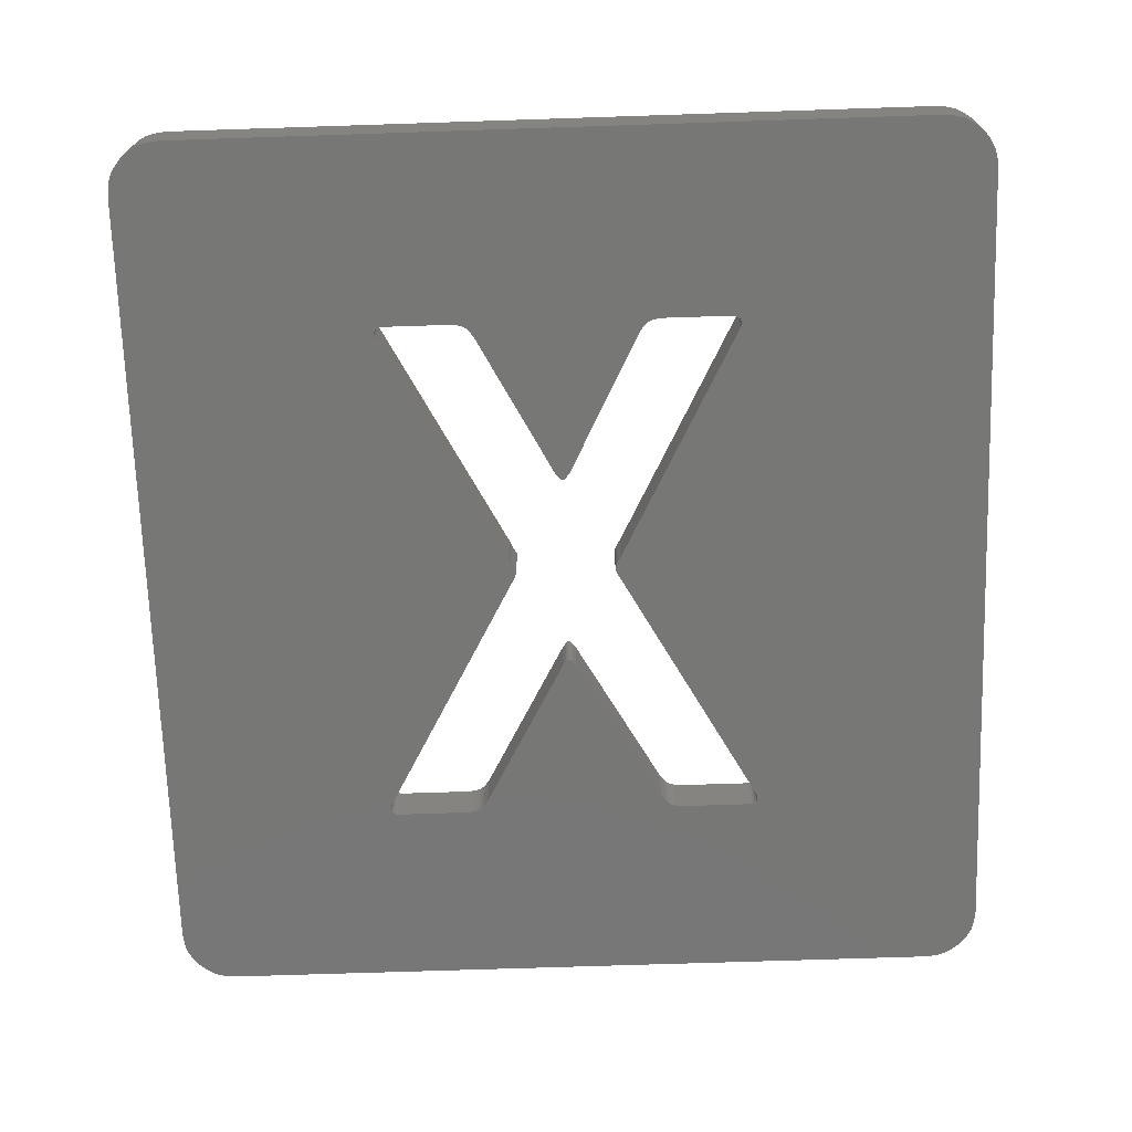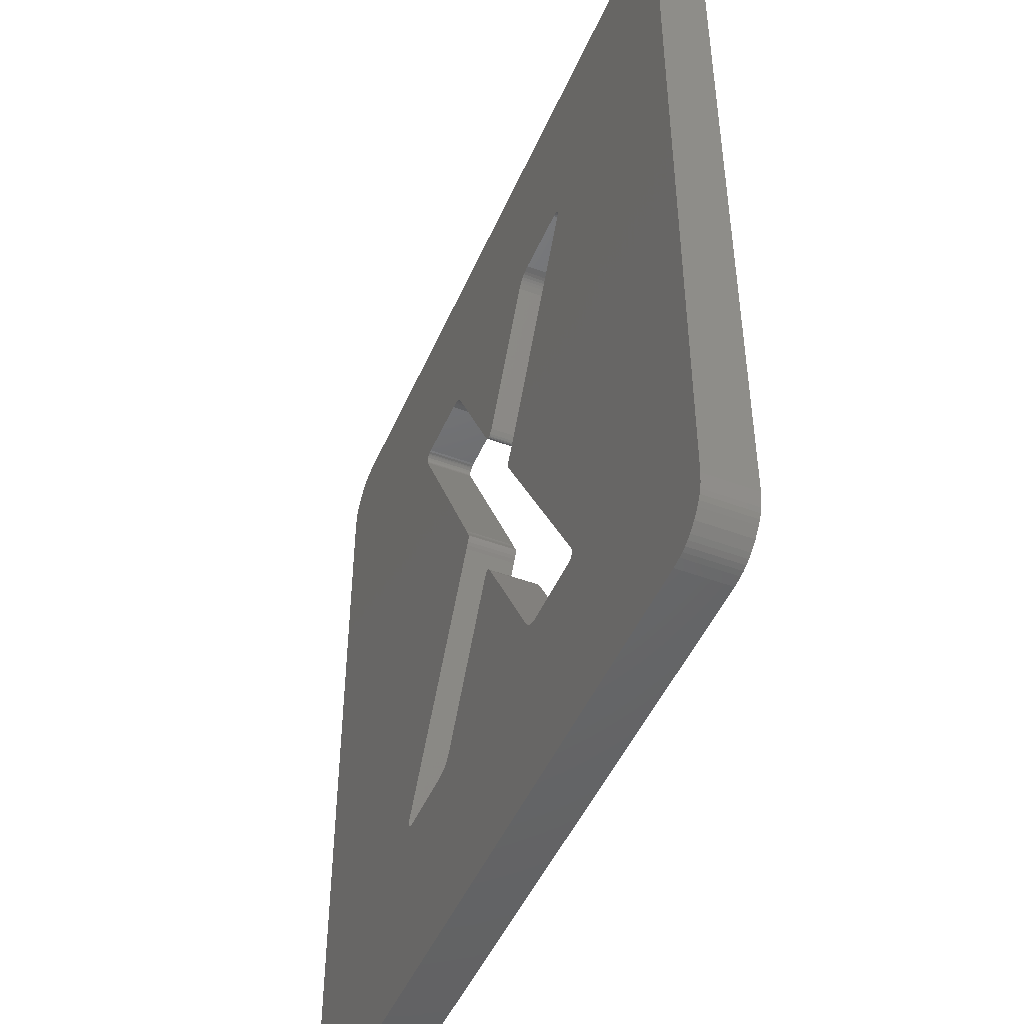
<metadata>
{"format":"stl","ext":"stl","renderer":"f3d","projection":"perspective","resolution":1024,"background":"white","views":[{"elev":-69.8,"azim":-178.1,"up":"+Z"},{"elev":-47.8,"azim":-112.8,"up":"+Y"}]}
</metadata>
<code>
# stl→obj: 397 verts, 926 faces
v 528.5 162.4 3
v 528.6 162.6 3
v 528.5 162.4 0
v 528.6 162.6 0
v 530.6 164 3
v 530.9 164.1 3
v 530.6 164 0
v 530.9 164.1 0
v 531.3 164.1 3
v 531.3 164.1 0
v 564.6 122.1 3
v 564.6 122.1 0
v 564.6 122 1.5
v 564.6 122 0
v 564.5 122 0
v 564.5 122 1.5
v 564.4 121.9 0
v 564.4 121.9 1.5
v 564.3 121.9 0
v 564.3 121.9 1.5
v 564.2 121.9 0
v 564.2 121.9 3
v 564.3 121.9 3
v 564.4 121.9 3
v 564.5 122 3
v 564.6 122 3
v 564.6 122.6 3
v 564.6 122.6 0
v 564.7 122.5 1.5
v 564.7 122.5 0
v 564.7 122.4 0
v 564.7 122.4 1.5
v 564.7 122.3 0
v 564.7 122.3 1.5
v 564.7 122.3 3
v 564.7 122.4 3
v 564.7 122.5 3
v 556.6 137 0
v 556.6 137 3
v 556.3 137.8 0
v 556.3 137.6 0
v 556.3 137.8 3
v 556.3 137.6 3
v 556.4 137.4 0
v 556.4 137.4 3
v 556.5 137.2 0
v 556.5 137.2 3
v 556.3 137.9 0
v 556.3 137.9 3
v 556.5 138.2 0
v 556.4 138.1 0
v 556.5 138.2 3
v 556.4 138.1 3
v 556.4 138 0
v 556.4 138 3
v 556.4 137.9 0
v 556.4 137.9 3
v 556.7 138.6 0
v 556.7 138.5 0
v 556.7 138.6 3
v 556.7 138.5 3
v 556.6 138.4 0
v 556.6 138.4 3
v 556.6 138.3 0
v 556.6 138.3 3
v 563.9 152.3 0
v 563.9 152.3 3
v 563.9 152.8 3
v 563.9 152.8 0
v 563.9 152.7 1.5
v 563.9 152.7 0
v 563.9 152.6 0
v 563.9 152.6 1.5
v 563.9 152.5 0
v 563.9 152.5 1.5
v 563.9 152.4 0
v 563.9 152.4 1.5
v 563.9 152.4 3
v 563.9 152.5 3
v 563.9 152.6 3
v 563.9 152.7 3
v 563.4 153 3
v 563.4 153 0
v 563.5 153 1.5
v 563.5 153 0
v 563.6 153 0
v 563.6 153 1.5
v 563.7 152.9 0
v 563.7 152.9 1.5
v 563.8 152.9 0
v 563.8 152.9 1.5
v 563.8 152.9 3
v 563.7 152.9 3
v 563.6 153 3
v 563.5 153 3
v 559.4 153 0
v 559.4 153 3
v 558.2 152.3 0
v 558.4 152.6 0
v 558.2 152.3 3
v 558.4 152.6 3
v 558.5 152.7 0
v 558.5 152.7 3
v 558.7 152.8 0
v 558.7 152.8 3
v 558.9 152.9 0
v 558.9 152.9 3
v 559 153 0
v 559 153 3
v 553.7 143.8 0
v 553.7 143.8 3
v 553.1 143.5 0
v 553.1 143.5 1
v 552.9 143.8 0
v 553.1 143.5 2
v 552.9 143.8 3
v 553.1 143.5 3
v 553.2 143.5 2
v 553.2 143.5 3
v 553.3 143.4 2
v 553.3 143.4 3
v 553.4 143.4 2
v 553.4 143.4 3
v 553.4 143.5 2
v 553.4 143.5 3
v 553.5 143.5 2
v 553.5 143.5 3
v 553.5 143.5 1
v 553.5 143.5 0
v 553.4 143.5 1
v 553.4 143.5 0
v 553.4 143.4 1
v 553.4 143.4 0
v 553.3 143.4 1
v 553.3 143.4 0
v 553.2 143.5 1
v 553.2 143.5 0
v 548.5 152.3 0
v 548.5 152.3 3
v 547.3 153 0
v 547.7 153 0
v 547.3 153 3
v 547.7 153 3
v 547.9 152.9 0
v 547.9 152.9 3
v 548 152.8 0
v 548 152.8 3
v 548.2 152.7 0
v 548.2 152.7 3
v 548.3 152.6 0
v 548.3 152.6 3
v 543.3 153 0
v 543.3 153 3
v 542.8 152.8 3
v 542.8 152.8 0
v 542.9 152.9 1.5
v 542.9 152.9 0
v 543 152.9 0
v 543 152.9 1.5
v 543 153 0
v 543 153 1.5
v 543.1 153 0
v 543.1 153 1.5
v 543.1 153 3
v 543 153 3
v 543 152.9 3
v 542.9 152.9 3
v 542.8 152.3 3
v 542.8 152.3 0
v 542.7 152.4 1.5
v 542.7 152.4 0
v 542.7 152.5 0
v 542.7 152.5 1.5
v 542.7 152.6 0
v 542.7 152.6 1.5
v 542.7 152.7 0
v 542.7 152.7 1.5
v 542.7 152.7 3
v 542.7 152.6 3
v 542.7 152.5 3
v 542.7 152.4 3
v 550 138.4 0
v 550 138.4 3
v 550.4 137.7 0
v 550.3 137.9 0
v 550.4 137.7 3
v 550.3 137.9 3
v 550.2 138.1 0
v 550.2 138.1 3
v 550.1 138.3 0
v 550.1 138.3 3
v 550.3 137.5 0
v 550.3 137.6 0
v 550.3 137.5 3
v 550.3 137.6 3
v 550.2 137.2 0
v 550.2 137.3 0
v 550.2 137.2 3
v 550.2 137.3 3
v 550.2 137.4 0
v 550.2 137.4 3
v 549.9 136.9 0
v 550 137 0
v 549.9 136.9 3
v 550 137 3
v 550 137.1 0
v 550 137.1 3
v 550.1 137.2 0
v 550.1 137.2 3
v 542 122.6 0
v 542 122.6 3
v 542 122.1 3
v 542 122.1 0
v 542 122.3 1.5
v 542 122.3 0
v 542 122.4 0
v 542 122.4 1.5
v 542 122.5 0
v 542 122.5 1.5
v 542 122.5 3
v 542 122.4 3
v 542 122.3 3
v 542.5 121.9 3
v 542.5 121.9 0
v 542.3 121.9 1.5
v 542.3 121.9 0
v 542.2 122 0
v 542.2 122 1.5
v 542.1 122 0
v 542.1 122 1.5
v 542.1 122 3
v 542.2 122 3
v 542.3 121.9 3
v 546.7 121.9 0
v 546.7 121.9 3
v 547.9 122.6 0
v 547.7 122.3 0
v 547.9 122.6 3
v 547.7 122.3 3
v 547.5 122.2 0
v 547.5 122.2 3
v 547.4 122.1 0
v 547.4 122.1 3
v 547.2 122 0
v 547.2 122 3
v 547 122 0
v 547 122 3
v 552.9 131.5 0
v 552.9 131.5 3
v 553.7 131.5 3
v 553.7 131.5 0
v 553.6 131.7 1.5
v 553.6 131.7 0
v 553.5 131.8 0
v 553.5 131.8 1.5
v 553.5 131.9 0
v 553.5 131.9 1.5
v 553.4 131.9 0
v 553.4 131.9 1.5
v 553.3 131.9 0
v 553.3 131.9 1.5
v 553.2 131.9 0
v 553.2 131.9 1.5
v 553.1 131.8 0
v 553.1 131.8 1.5
v 553 131.7 0
v 553 131.7 1.5
v 553 131.7 3
v 553.1 131.8 3
v 553.2 131.9 3
v 553.3 131.9 3
v 553.4 131.9 3
v 553.5 131.9 3
v 553.5 131.8 3
v 553.6 131.7 3
v 558.7 122.6 0
v 558.7 122.6 3
v 560 121.9 0
v 559.6 122 0
v 560 121.9 3
v 559.6 122 3
v 559.4 122 0
v 559.4 122 3
v 559.2 122.1 0
v 559.2 122.1 3
v 559.1 122.2 0
v 559.1 122.2 3
v 558.9 122.3 0
v 558.9 122.3 3
v 528.4 162.1 0
v 528.3 161.8 0
v 528.4 162.1 3
v 528.3 161.8 3
v 528.3 161.6 0
v 528.3 161.6 3
v 528.2 161.3 0
v 528.2 161.3 3
v 528.2 161 0
v 528.2 161 3
v 529.6 163.6 0
v 529.3 163.4 0
v 529.6 163.6 3
v 529.3 163.4 3
v 529.1 163.2 0
v 529.1 163.2 3
v 528.8 162.9 0
v 528.8 162.9 3
v 528.4 162.2 3
v 528.4 162.2 0
v 528.5 162.2 3
v 528.5 162.2 0
v 528.5 162.3 3
v 528.5 162.3 0
v 575.3 110.8 3
v 531.3 110.8 3
v 528.2 113.9 3
v 575.3 164.1 3
v 578.4 161 3
v 575.9 164.1 3
v 578.4 161.6 3
v 577 163.6 3
v 577.5 163.2 3
v 577.9 162.7 3
v 578.3 161.9 3
v 578.1 162.5 3
v 578.2 162.2 3
v 578.4 113.9 3
v 575.9 110.9 3
v 528.3 113.3 3
v 528.7 112.2 3
v 529.1 111.7 3
v 529.6 111.3 3
v 528.4 113 3
v 528.6 112.4 3
v 528.4 112.7 3
v 529.9 111.1 3
v 530.1 111 3
v 530.4 110.9 3
v 530.7 110.9 3
v 576.2 110.9 3
v 576.5 111 3
v 576.8 111.1 3
v 577 111.3 3
v 577.5 111.7 3
v 577.9 112.2 3
v 578.1 112.4 3
v 578.3 113 3
v 578.4 113.3 3
v 578.2 112.7 3
v 576.2 164 3
v 576.8 163.8 3
v 576.5 163.9 3
v 529.9 163.8 3
v 530.3 164 3
v 530.1 163.9 3
v 529.9 163.8 0
v 530.1 163.9 0
v 530.3 164 0
v 577.5 163.2 0
v 577 163.6 0
v 576.8 163.8 0
v 576.5 163.9 0
v 576.2 164 0
v 575.9 164.1 0
v 575.3 164.1 0
v 578.4 161 0
v 578.4 161.6 0
v 578.3 161.9 0
v 578.2 162.2 0
v 578.1 162.5 0
v 577.9 162.7 0
v 578.4 113.9 0
v 577.5 111.7 0
v 577.9 112.2 0
v 578.1 112.4 0
v 578.2 112.7 0
v 578.3 113 0
v 578.4 113.3 0
v 575.3 110.8 0
v 575.9 110.9 0
v 576.2 110.9 0
v 576.5 111 0
v 576.8 111.1 0
v 577 111.3 0
v 531.3 110.8 0
v 529.1 111.7 0
v 529.6 111.3 0
v 529.9 111.1 0
v 530.1 111 0
v 530.4 110.9 0
v 530.7 110.9 0
v 528.2 113.9 0
v 528.3 113.3 0
v 528.4 113 0
v 528.4 112.7 0
v 528.6 112.4 0
v 528.7 112.2 0
f 1 2 3
f 3 2 4
f 5 6 7
f 7 6 8
f 8 6 9
f 8 9 10
f 11 12 13
f 13 12 14
f 13 14 15
f 13 15 16
f 16 15 15
f 16 15 16
f 16 15 17
f 16 17 18
f 18 17 19
f 18 19 20
f 20 19 21
f 20 21 22
f 22 23 20
f 20 23 24
f 20 24 18
f 18 24 25
f 18 25 16
f 16 25 25
f 16 25 16
f 16 25 26
f 16 26 13
f 13 26 11
f 27 28 29
f 29 28 30
f 29 30 30
f 29 30 29
f 29 30 31
f 29 31 32
f 32 31 33
f 32 33 34
f 34 33 33
f 34 33 34
f 34 33 12
f 34 12 11
f 11 35 34
f 34 35 35
f 34 35 34
f 34 35 36
f 34 36 32
f 32 36 37
f 32 37 29
f 29 37 37
f 29 37 29
f 29 37 27
f 38 28 39
f 39 28 27
f 40 41 42
f 42 41 43
f 43 41 44
f 43 44 45
f 45 44 46
f 45 46 47
f 47 46 38
f 47 38 39
f 48 40 49
f 49 40 42
f 42 40 40
f 42 40 42
f 42 40 40
f 42 40 42
f 42 40 40
f 42 40 42
f 50 51 52
f 52 51 53
f 53 51 54
f 53 54 55
f 55 54 56
f 55 56 57
f 57 56 48
f 57 48 49
f 58 59 60
f 60 59 61
f 61 59 62
f 61 62 63
f 63 62 64
f 63 64 65
f 65 64 50
f 65 50 52
f 66 58 67
f 67 58 60
f 68 69 70
f 70 69 71
f 70 71 72
f 70 72 73
f 73 72 74
f 73 74 75
f 75 74 74
f 75 74 75
f 75 74 76
f 75 76 77
f 77 76 66
f 77 66 67
f 67 78 77
f 77 78 79
f 77 79 75
f 75 79 79
f 75 79 75
f 75 79 80
f 75 80 73
f 73 80 81
f 73 81 70
f 70 81 68
f 82 83 84
f 84 83 85
f 84 85 86
f 84 86 87
f 87 86 88
f 87 88 89
f 89 88 90
f 89 90 91
f 91 90 69
f 91 69 68
f 68 92 91
f 91 92 93
f 91 93 89
f 89 93 94
f 89 94 87
f 87 94 95
f 87 95 84
f 84 95 82
f 96 83 97
f 97 83 82
f 98 99 100
f 100 99 101
f 101 99 102
f 101 102 103
f 103 102 104
f 103 104 105
f 105 104 106
f 105 106 107
f 107 106 108
f 107 108 109
f 109 108 96
f 109 96 97
f 110 98 111
f 111 98 100
f 112 113 114
f 114 113 115
f 114 115 116
f 116 115 117
f 117 115 118
f 117 118 119
f 119 118 120
f 119 120 121
f 121 120 120
f 121 120 121
f 121 120 120
f 121 120 121
f 121 120 120
f 121 120 121
f 121 120 122
f 121 122 123
f 123 122 124
f 123 124 125
f 125 124 126
f 125 126 127
f 127 126 111
f 111 126 128
f 111 128 110
f 110 128 129
f 129 128 130
f 129 130 131
f 131 130 132
f 131 132 133
f 133 132 134
f 133 134 135
f 135 134 134
f 135 134 135
f 135 134 134
f 135 134 135
f 135 134 134
f 135 134 135
f 135 134 136
f 135 136 137
f 137 136 113
f 137 113 112
f 126 124 128
f 128 124 130
f 124 122 130
f 130 122 132
f 122 120 132
f 132 120 134
f 120 120 134
f 134 120 134
f 120 120 134
f 134 120 134
f 120 120 134
f 134 120 134
f 115 113 136
f 120 118 134
f 134 118 136
f 118 115 136
f 138 114 139
f 139 114 116
f 140 141 142
f 142 141 143
f 143 141 144
f 143 144 145
f 145 144 146
f 145 146 147
f 147 146 148
f 147 148 149
f 149 148 150
f 149 150 151
f 151 150 138
f 151 138 139
f 152 140 153
f 153 140 142
f 154 155 156
f 156 155 157
f 156 157 158
f 156 158 159
f 159 158 160
f 159 160 161
f 161 160 162
f 161 162 163
f 163 162 152
f 163 152 153
f 153 164 163
f 163 164 165
f 163 165 161
f 161 165 166
f 161 166 159
f 159 166 167
f 159 167 156
f 156 167 154
f 168 169 170
f 170 169 171
f 170 171 172
f 170 172 173
f 173 172 172
f 173 172 173
f 173 172 174
f 173 174 175
f 175 174 176
f 175 176 177
f 177 176 155
f 177 155 154
f 154 178 177
f 177 178 179
f 177 179 175
f 175 179 180
f 175 180 173
f 173 180 180
f 173 180 173
f 173 180 181
f 173 181 170
f 170 181 168
f 182 169 183
f 183 169 168
f 184 185 186
f 186 185 187
f 187 185 188
f 187 188 189
f 189 188 190
f 189 190 191
f 191 190 182
f 191 182 183
f 192 193 194
f 194 193 195
f 195 193 193
f 195 193 195
f 195 193 184
f 195 184 186
f 186 184 184
f 186 184 186
f 196 197 198
f 198 197 199
f 199 197 200
f 199 200 201
f 201 200 192
f 201 192 194
f 194 192 192
f 194 192 194
f 202 203 204
f 204 203 205
f 205 203 206
f 205 206 207
f 207 206 208
f 207 208 209
f 209 208 196
f 209 196 198
f 210 202 211
f 211 202 204
f 212 213 214
f 214 213 215
f 214 215 215
f 214 215 214
f 214 215 216
f 214 216 217
f 217 216 218
f 217 218 219
f 219 218 218
f 219 218 219
f 219 218 210
f 219 210 211
f 211 220 219
f 219 220 220
f 219 220 219
f 219 220 221
f 219 221 217
f 217 221 222
f 217 222 214
f 214 222 222
f 214 222 214
f 214 222 212
f 223 224 225
f 225 224 226
f 225 226 226
f 225 226 225
f 225 226 227
f 225 227 228
f 228 227 229
f 228 229 230
f 230 229 229
f 230 229 230
f 230 229 213
f 230 213 212
f 212 231 230
f 230 231 231
f 230 231 230
f 230 231 232
f 230 232 228
f 228 232 233
f 228 233 225
f 225 233 233
f 225 233 225
f 225 233 223
f 234 224 235
f 235 224 223
f 236 237 238
f 238 237 239
f 239 237 240
f 239 240 241
f 241 240 242
f 241 242 243
f 243 242 244
f 243 244 245
f 245 244 246
f 245 246 247
f 247 246 234
f 247 234 235
f 248 236 249
f 249 236 238
f 250 251 252
f 252 251 253
f 252 253 254
f 252 254 255
f 255 254 256
f 255 256 257
f 257 256 258
f 257 258 259
f 259 258 258
f 259 258 259
f 259 258 260
f 259 260 261
f 261 260 260
f 261 260 261
f 261 260 260
f 261 260 261
f 261 260 260
f 261 260 261
f 261 260 262
f 261 262 263
f 263 262 262
f 263 262 263
f 263 262 264
f 263 264 265
f 265 264 266
f 265 266 267
f 267 266 248
f 267 248 249
f 249 268 267
f 267 268 269
f 267 269 265
f 265 269 270
f 265 270 263
f 263 270 270
f 263 270 263
f 263 270 271
f 263 271 261
f 261 271 271
f 261 271 261
f 261 271 271
f 261 271 261
f 261 271 271
f 261 271 261
f 261 271 272
f 261 272 259
f 259 272 272
f 259 272 259
f 259 272 273
f 259 273 257
f 257 273 274
f 257 274 255
f 255 274 275
f 255 275 252
f 252 275 250
f 276 251 277
f 277 251 250
f 278 279 280
f 280 279 281
f 281 279 282
f 281 282 283
f 283 282 284
f 283 284 285
f 285 284 286
f 285 286 287
f 287 286 288
f 287 288 289
f 289 288 276
f 289 276 277
f 21 278 22
f 22 278 280
f 290 291 292
f 292 291 293
f 293 291 294
f 293 294 295
f 295 294 296
f 295 296 297
f 297 296 298
f 297 298 299
f 300 301 302
f 302 301 303
f 303 301 304
f 303 304 305
f 305 304 306
f 305 306 307
f 307 306 4
f 307 4 2
f 292 308 290
f 290 308 309
f 309 308 310
f 309 310 311
f 311 310 312
f 311 312 313
f 313 312 1
f 313 1 3
f 23 22 314
f 314 22 280
f 314 280 281
f 283 247 281
f 281 247 315
f 281 315 314
f 247 283 245
f 245 283 285
f 245 285 243
f 243 285 287
f 243 287 241
f 241 287 289
f 241 289 239
f 239 289 277
f 239 277 238
f 238 277 249
f 249 277 250
f 249 250 268
f 268 250 275
f 268 275 269
f 269 275 274
f 269 274 270
f 270 274 273
f 270 273 270
f 270 273 272
f 270 272 271
f 271 272 272
f 271 272 271
f 271 272 271
f 271 271 271
f 247 235 315
f 315 235 223
f 315 223 233
f 233 233 315
f 315 233 232
f 315 232 231
f 231 231 315
f 315 231 212
f 315 212 316
f 316 212 222
f 316 222 222
f 222 221 316
f 316 221 220
f 316 220 220
f 220 211 316
f 316 211 299
f 299 211 168
f 299 168 181
f 211 204 168
f 168 204 183
f 183 204 205
f 183 205 207
f 207 209 183
f 183 209 191
f 191 209 198
f 191 198 199
f 191 199 189
f 189 199 201
f 189 201 187
f 187 201 194
f 187 194 194
f 194 195 187
f 187 195 195
f 187 195 186
f 186 186 187
f 181 180 299
f 299 180 180
f 299 180 179
f 179 178 299
f 299 178 9
f 299 9 297
f 297 9 295
f 295 9 293
f 293 9 292
f 292 9 1
f 292 1 312
f 178 154 9
f 9 154 167
f 9 167 166
f 166 165 9
f 9 165 164
f 9 164 153
f 153 142 9
f 9 142 143
f 9 143 317
f 317 143 109
f 317 109 97
f 143 145 109
f 109 145 107
f 107 145 147
f 107 147 105
f 105 147 103
f 103 147 149
f 103 149 101
f 101 149 151
f 101 151 100
f 100 151 139
f 100 139 111
f 111 139 116
f 111 116 127
f 127 116 117
f 127 117 125
f 125 117 119
f 125 119 123
f 123 119 121
f 123 121 121
f 121 121 121
f 121 121 121
f 97 82 317
f 317 82 95
f 317 95 94
f 94 93 317
f 317 93 92
f 317 92 68
f 68 81 317
f 317 81 318
f 317 318 319
f 319 318 320
f 319 320 321
f 321 320 322
f 322 320 323
f 323 320 324
f 323 324 325
f 325 324 326
f 81 80 318
f 318 80 79
f 318 79 79
f 79 78 318
f 318 78 67
f 318 67 27
f 27 67 60
f 27 60 39
f 39 60 61
f 39 61 63
f 63 65 39
f 39 65 52
f 39 52 47
f 47 52 53
f 47 53 45
f 45 53 55
f 45 55 43
f 43 55 57
f 43 57 49
f 49 42 43
f 43 42 42
f 43 42 42
f 42 42 43
f 318 27 327
f 327 27 37
f 327 37 37
f 37 36 327
f 327 36 35
f 327 35 35
f 35 11 327
f 327 11 314
f 327 314 328
f 11 26 314
f 314 26 25
f 314 25 25
f 25 24 314
f 314 24 23
f 310 308 312
f 312 308 292
f 329 330 316
f 316 330 331
f 316 331 332
f 329 333 330
f 330 333 334
f 334 333 335
f 332 336 316
f 316 336 337
f 316 337 338
f 338 339 316
f 316 339 315
f 328 340 327
f 327 340 341
f 327 341 342
f 342 343 327
f 327 343 344
f 327 344 345
f 346 347 345
f 345 347 348
f 345 348 327
f 346 349 347
f 319 321 350
f 350 321 351
f 350 351 352
f 6 302 9
f 9 302 303
f 9 303 305
f 6 5 302
f 302 5 353
f 353 5 354
f 353 354 355
f 305 307 9
f 9 307 1
f 307 2 1
f 302 353 300
f 300 353 356
f 356 353 355
f 356 355 357
f 357 355 354
f 357 354 358
f 358 354 5
f 358 5 7
f 359 360 322
f 322 360 321
f 321 360 361
f 321 361 351
f 351 361 362
f 351 362 352
f 352 362 363
f 352 363 350
f 350 363 364
f 350 364 319
f 319 364 365
f 319 365 317
f 366 367 318
f 318 367 320
f 320 367 368
f 320 368 324
f 324 368 369
f 324 369 326
f 326 369 370
f 326 370 325
f 325 370 371
f 325 371 323
f 323 371 359
f 323 359 322
f 372 366 327
f 327 366 318
f 373 374 344
f 344 374 345
f 345 374 375
f 345 375 346
f 346 375 376
f 346 376 349
f 349 376 377
f 349 377 347
f 347 377 378
f 347 378 348
f 348 378 372
f 348 372 327
f 379 380 314
f 314 380 328
f 328 380 381
f 328 381 340
f 340 381 382
f 340 382 341
f 341 382 383
f 341 383 342
f 342 383 384
f 342 384 343
f 343 384 373
f 343 373 344
f 385 379 315
f 315 379 314
f 386 387 331
f 331 387 332
f 332 387 388
f 332 388 336
f 336 388 389
f 336 389 337
f 337 389 390
f 337 390 338
f 338 390 391
f 338 391 339
f 339 391 385
f 339 385 315
f 392 393 316
f 316 393 329
f 329 393 394
f 329 394 333
f 333 394 395
f 333 395 335
f 335 395 396
f 335 396 334
f 334 396 397
f 334 397 330
f 330 397 386
f 330 386 331
f 298 392 299
f 299 392 316
f 365 10 317
f 317 10 9
f 279 278 379
f 379 278 21
f 379 21 19
f 19 17 379
f 379 17 15
f 379 15 15
f 15 14 379
f 379 14 12
f 379 12 372
f 372 12 33
f 372 33 33
f 33 31 372
f 372 31 30
f 372 30 30
f 30 28 372
f 372 28 366
f 366 28 66
f 366 66 76
f 66 28 58
f 58 28 38
f 58 38 59
f 59 38 62
f 62 38 64
f 64 38 50
f 50 38 46
f 50 46 51
f 51 46 44
f 51 44 54
f 54 44 41
f 54 41 56
f 56 41 48
f 48 41 40
f 40 41 40
f 40 41 40
f 40 41 40
f 76 74 366
f 366 74 74
f 366 74 72
f 72 71 366
f 366 71 365
f 366 365 364
f 71 69 365
f 365 69 90
f 365 90 88
f 88 86 365
f 365 86 85
f 365 85 83
f 83 96 365
f 365 96 108
f 365 108 141
f 141 108 144
f 144 108 106
f 144 106 146
f 146 106 104
f 146 104 102
f 146 102 148
f 148 102 99
f 148 99 150
f 150 99 98
f 150 98 138
f 138 98 110
f 138 110 114
f 114 110 112
f 112 110 129
f 112 129 137
f 137 129 131
f 137 131 135
f 135 131 133
f 135 133 135
f 135 133 135
f 135 135 135
f 365 141 10
f 10 141 140
f 10 140 152
f 152 162 10
f 10 162 160
f 10 160 158
f 158 157 10
f 10 157 155
f 10 155 176
f 10 176 298
f 298 176 174
f 298 174 172
f 172 172 298
f 298 172 171
f 298 171 169
f 182 202 169
f 169 202 210
f 169 210 298
f 298 210 392
f 392 210 218
f 392 218 218
f 190 208 182
f 182 208 206
f 182 206 203
f 188 197 190
f 190 197 196
f 190 196 208
f 197 188 200
f 200 188 185
f 200 185 192
f 192 185 192
f 192 185 193
f 193 185 193
f 193 185 184
f 184 185 184
f 203 202 182
f 218 216 392
f 392 216 215
f 392 215 215
f 215 213 392
f 392 213 385
f 392 385 391
f 213 229 385
f 385 229 229
f 385 229 227
f 227 226 385
f 385 226 226
f 385 226 224
f 224 234 385
f 385 234 246
f 385 246 279
f 279 246 282
f 282 246 244
f 282 244 284
f 284 244 242
f 284 242 286
f 286 242 240
f 286 240 288
f 288 240 237
f 288 237 276
f 276 237 236
f 276 236 248
f 266 253 248
f 248 253 251
f 248 251 276
f 253 266 254
f 254 266 264
f 254 264 256
f 256 264 262
f 256 262 258
f 258 262 262
f 258 262 258
f 258 262 260
f 258 260 260
f 260 260 260
f 260 260 260
f 385 279 379
f 309 313 290
f 290 313 3
f 290 3 10
f 10 3 306
f 10 306 304
f 309 311 313
f 3 4 306
f 304 301 10
f 10 301 300
f 10 300 8
f 8 300 7
f 7 300 356
f 7 356 358
f 358 356 357
f 363 360 364
f 364 360 367
f 364 367 366
f 362 361 363
f 363 361 360
f 360 359 367
f 367 359 371
f 367 371 368
f 368 371 370
f 368 370 369
f 378 374 372
f 372 374 373
f 372 373 384
f 378 377 374
f 374 377 375
f 375 377 376
f 384 383 372
f 372 383 382
f 372 382 381
f 381 380 372
f 372 380 379
f 391 390 392
f 392 390 389
f 392 389 388
f 388 387 392
f 392 387 386
f 392 386 397
f 396 394 397
f 397 394 393
f 397 393 392
f 396 395 394
f 298 296 10
f 10 296 294
f 10 294 291
f 291 290 10

</code>
